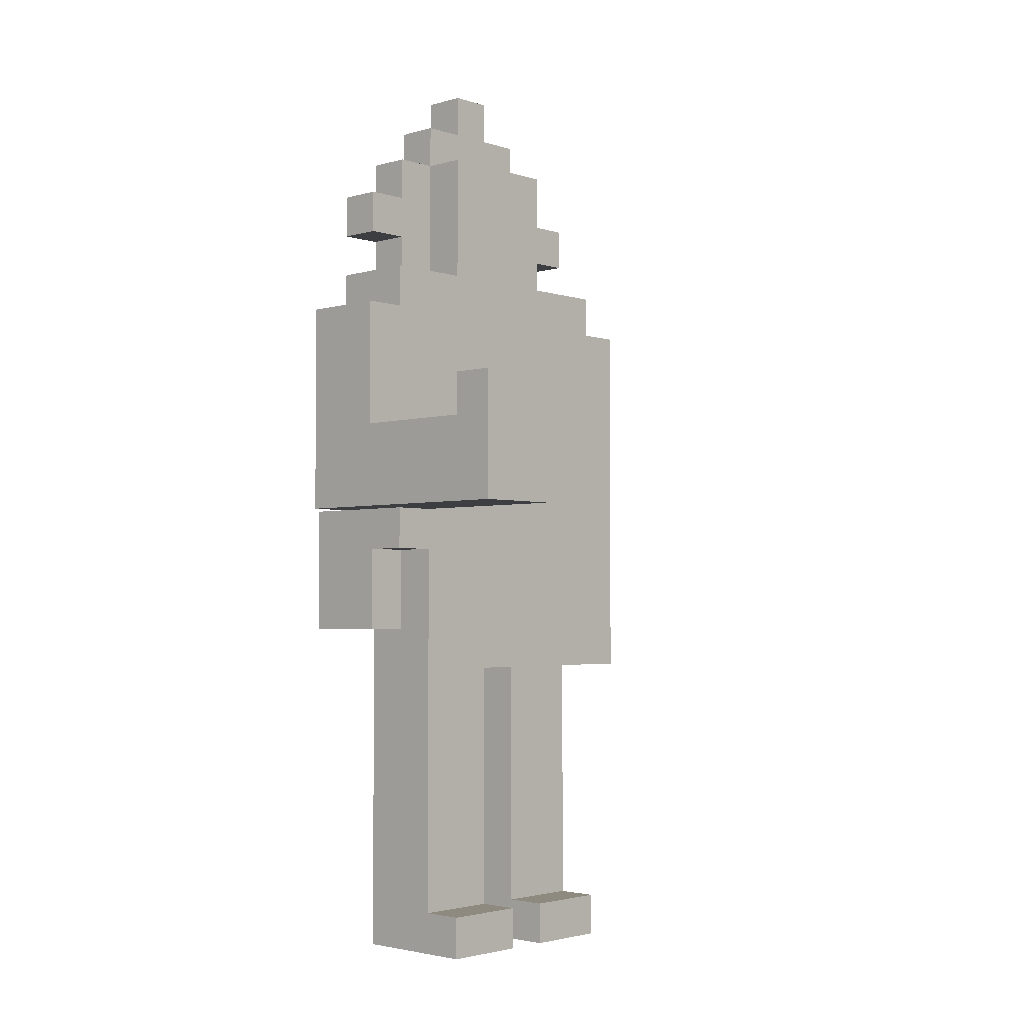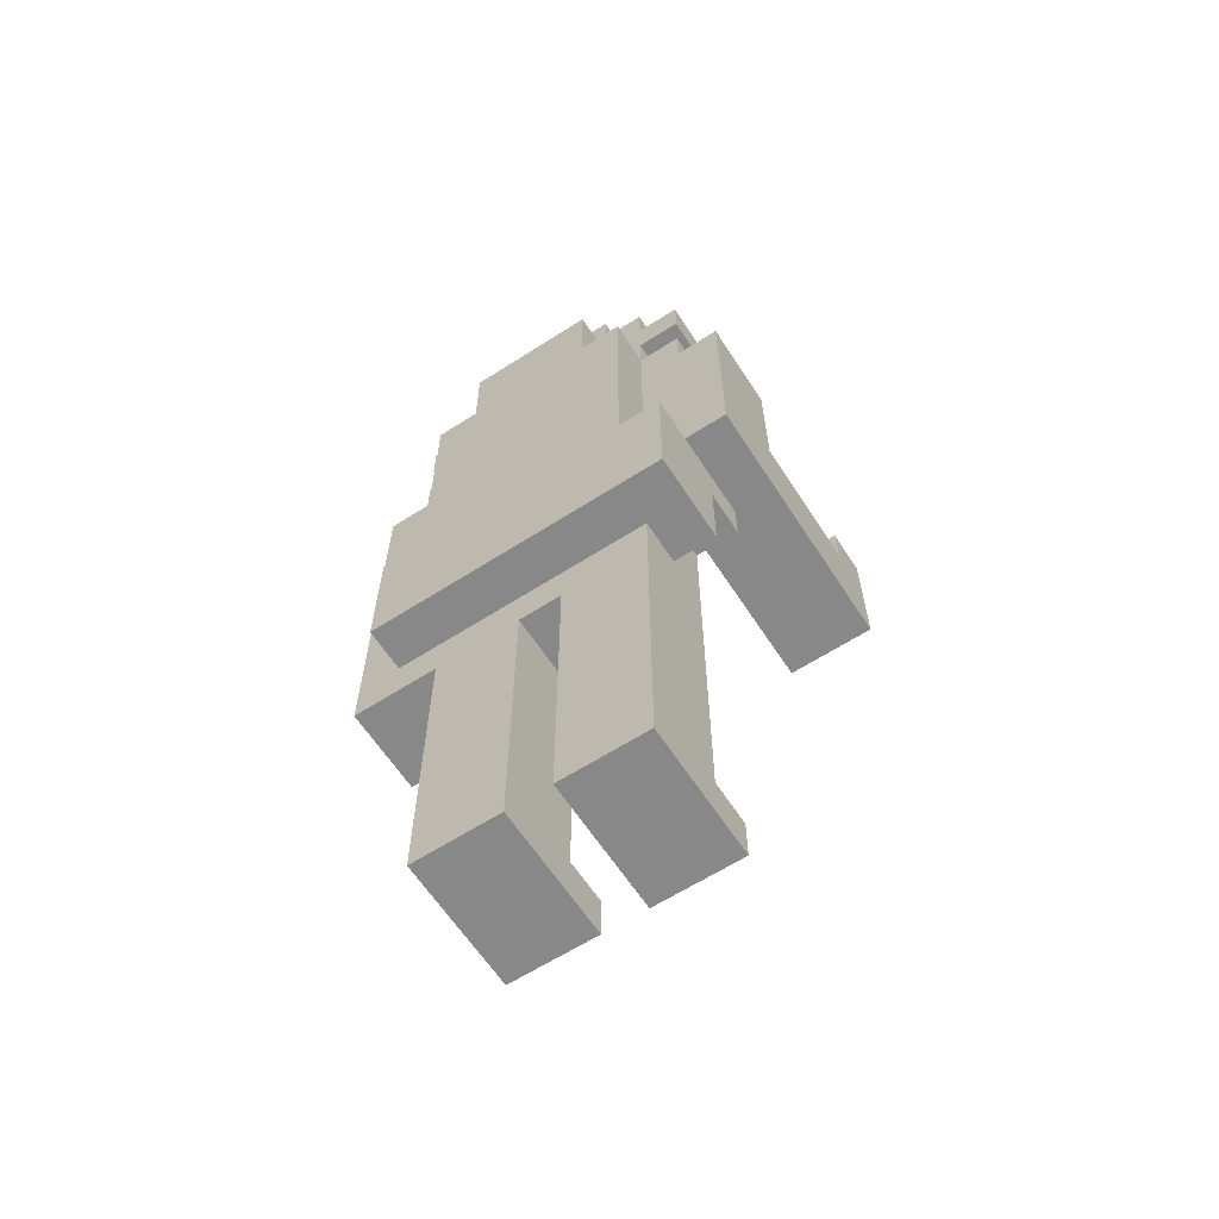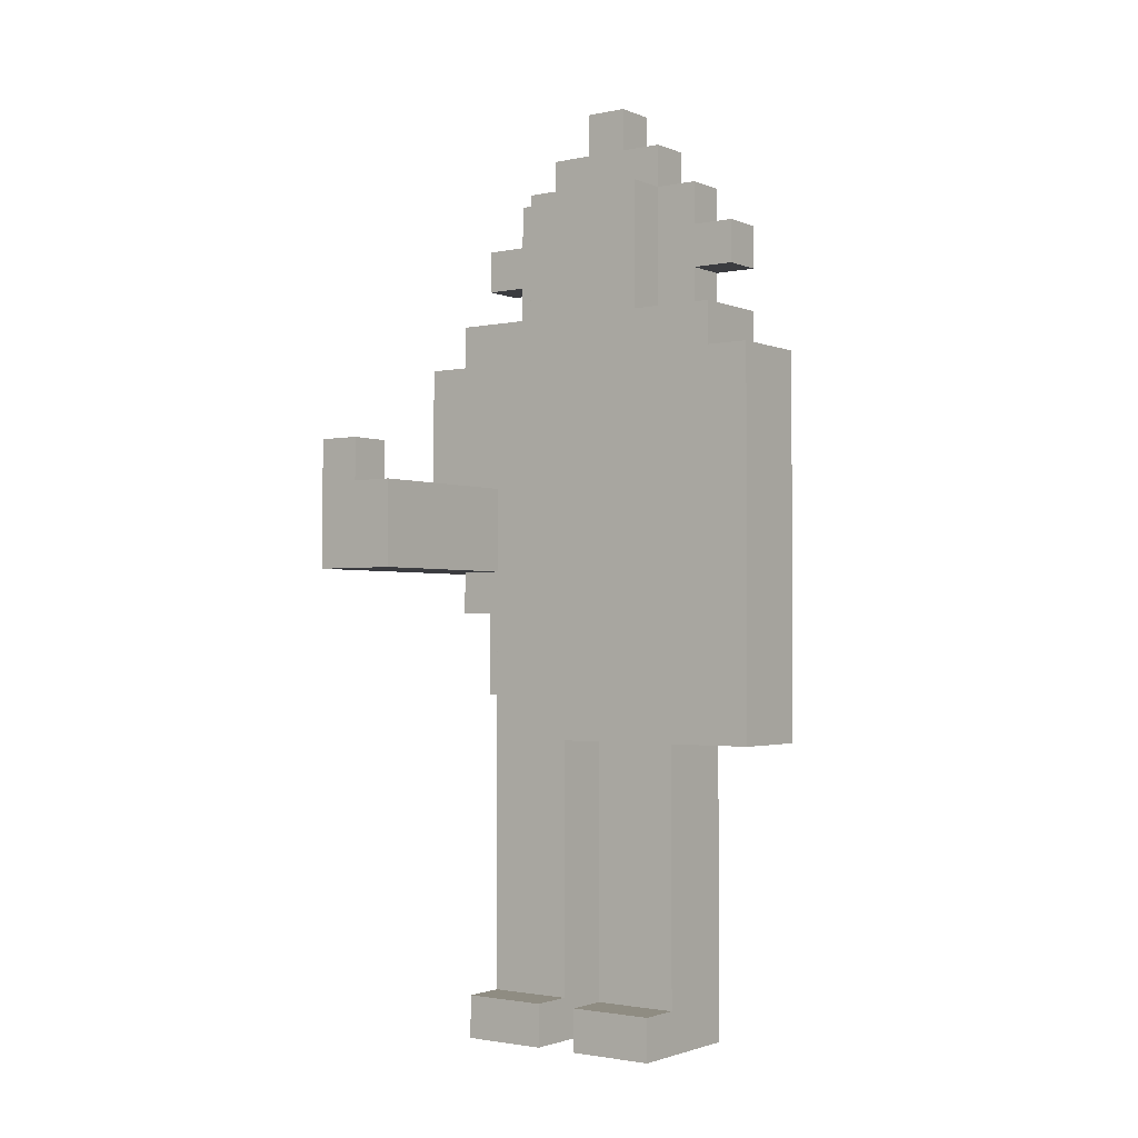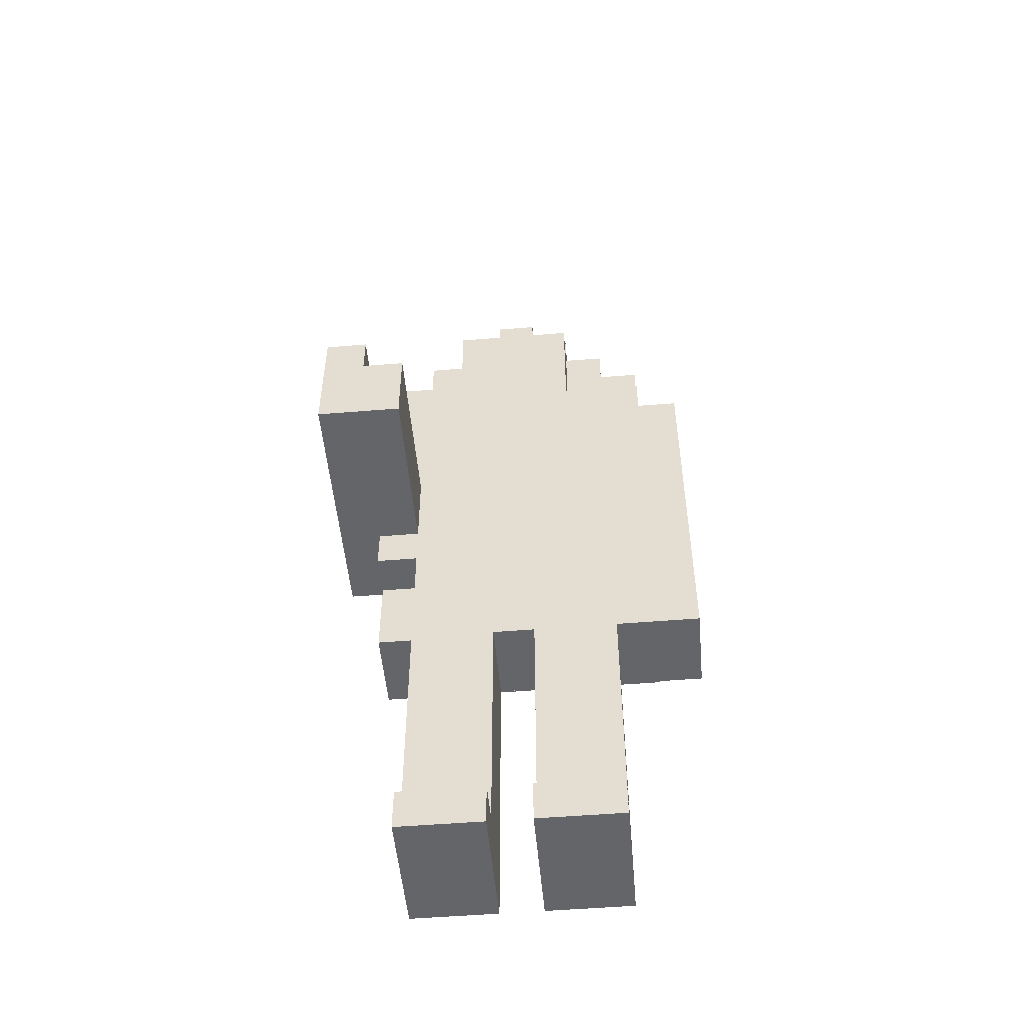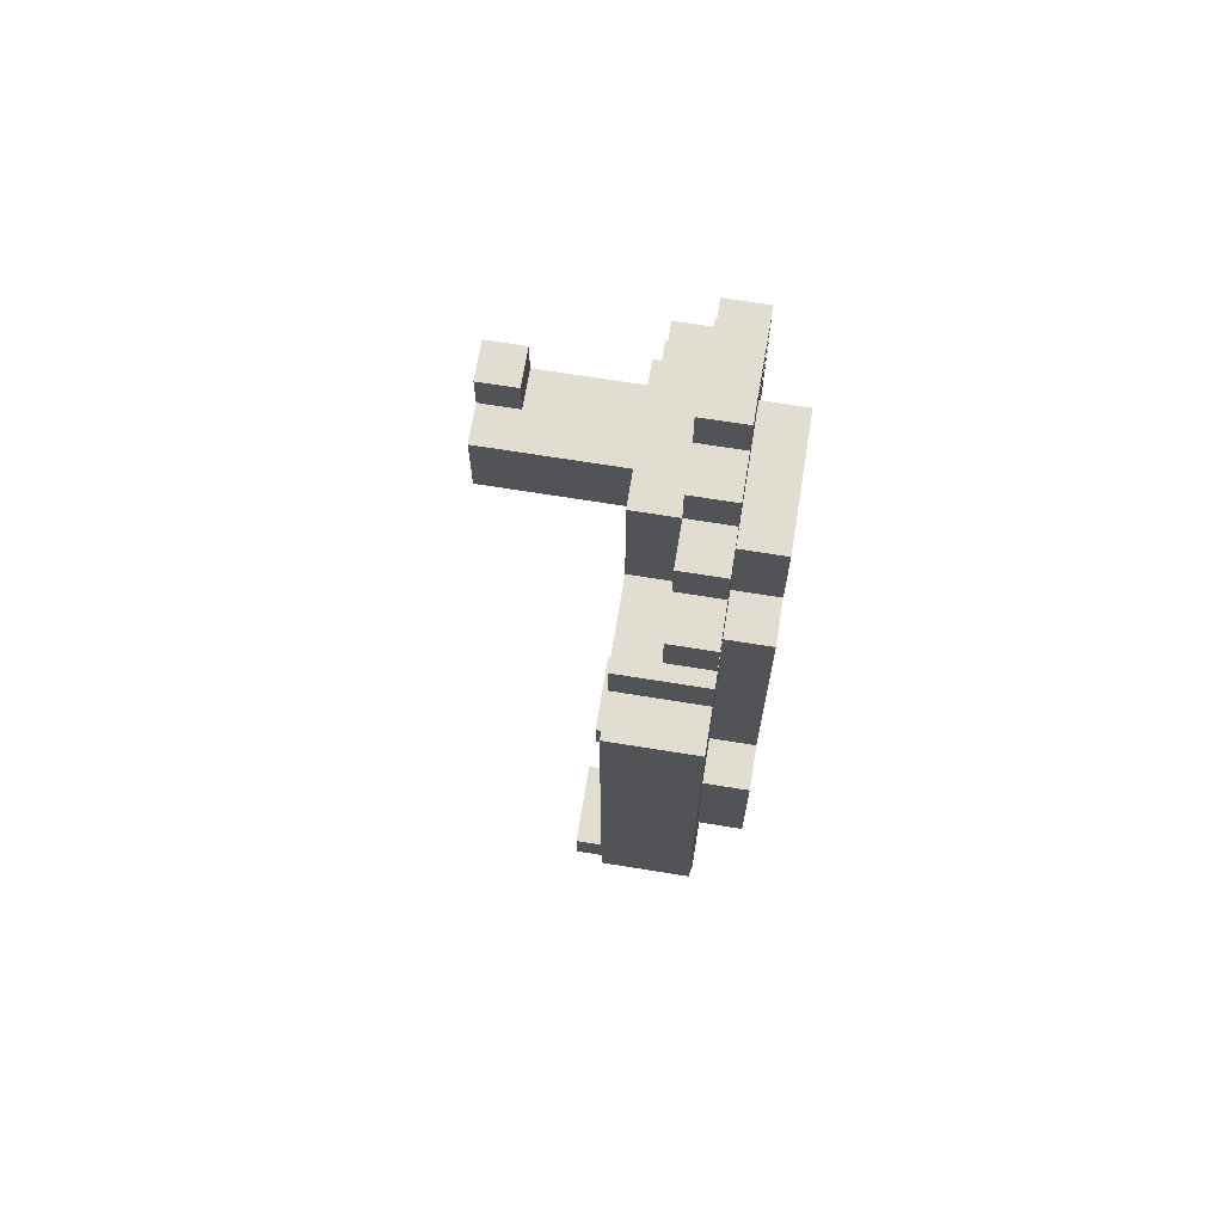
<metadata>
{"format":"obj","ext":"obj","renderer":"f3d","projection":"perspective","resolution":1024,"background":"white","views":[{"elev":-3.0,"azim":-46.7,"up":"+Y"},{"elev":-62.8,"azim":-147.0,"up":"+Y"},{"elev":-2.0,"azim":36.1,"up":"+Y"},{"elev":-51.5,"azim":5.1,"up":"+Y"},{"elev":68.9,"azim":99.2,"up":"+Y"}]}
</metadata>
<code>
v -4.5 11 5
v -4.5 11 4
v -4.5 11 -1
v -4.5 13 4
v -4.5 13 1
v -4.5 14 5
v -4.5 14 4
v -4.5 16 1
v -4.5 16 -1
v -3.5 8 -0
v -3.5 8 -2
v -3.5 10 1
v -3.5 10 -0
v -3.5 11 1
v -3.5 11 -1
v -3.5 11 -2
v -3.5 16 1
v -3.5 16 -1
v -3.5 17 1
v -3.5 17 -1
v -3.5 18 -0
v -3.5 18 -1
v -3.5 19 -0
v -3.5 19 -1
v -2.5 0 2
v -2.5 0 1
v -2.5 0 -1
v -2.5 1 2
v -2.5 1 1
v -2.5 1 -1
v -2.5 8 -0
v -2.5 8 -1
v -2.5 9 1
v -2.5 9 -0
v -2.5 10 1
v -2.5 10 -0
v -2.5 11 -1
v -2.5 11 -2
v -2.5 17 -0
v -2.5 17 -1
v -2.5 17 -2
v -2.5 18 -0
v -2.5 18 -1
v -2.5 19 -0
v -2.5 19 -1
v -2.5 20 -0
v -2.5 20 -1
v -1.5 17 1
v -1.5 17 -0
v -1.5 17 -1
v -1.5 17 -2
v -1.5 19 -1
v -1.5 19 -2
v -1.5 20 1
v -1.5 20 -0
v -1.5 20 -1
v -1.5 21 -0
v -1.5 21 -1
v -0.5 21 -0
v -0.5 21 -1
v -0.5 22 -0
v -0.5 22 -1
v 0.5 0 2
v 0.5 0 1
v 0.5 0 -1
v 0.5 1 2
v 0.5 1 1
v 0.5 1 -1
v 0.5 7 1
v 0.5 7 -1
v -3.5 13 5
v -3.5 13 4
v -3.5 14 5
v -3.5 14 4
v -2.5 11 5
v -2.5 11 4
v -2.5 11 1
v -2.5 13 5
v -2.5 13 4
v -2.5 13 1
v -0.5 0 2
v -0.5 0 1
v -0.5 0 -1
v -0.5 1 2
v -0.5 1 1
v -0.5 1 -1
v -0.5 7 1
v -0.5 7 -1
v 0.5 21 -0
v 0.5 21 -1
v 0.5 22 -0
v 0.5 22 -1
v 1.5 17 1
v 1.5 17 -0
v 1.5 17 -1
v 1.5 17 -2
v 1.5 19 -1
v 1.5 19 -2
v 1.5 20 1
v 1.5 20 -0
v 1.5 20 -1
v 1.5 21 -0
v 1.5 21 -1
v 2.5 0 2
v 2.5 0 1
v 2.5 0 -1
v 2.5 1 2
v 2.5 1 1
v 2.5 1 -1
v 2.5 7 1
v 2.5 7 -1
v 2.5 11 -1
v 2.5 11 -2
v 2.5 17 -0
v 2.5 17 -1
v 2.5 17 -2
v 2.5 18 -0
v 2.5 18 -1
v 2.5 19 -0
v 2.5 19 -1
v 2.5 20 -0
v 2.5 20 -1
v 3.5 8 -1
v 3.5 8 -2
v 3.5 11 -1
v 3.5 11 -2
v 3.5 16 1
v 3.5 16 -1
v 3.5 17 1
v 3.5 17 -1
v 3.5 18 -0
v 3.5 18 -1
v 3.5 19 -0
v 3.5 19 -1
v 4.5 7 1
v 4.5 7 -1
v 4.5 8 1
v 4.5 8 -1
v 4.5 16 1
v 4.5 16 -1
v -4.5 11 5
v -4.5 14 5
v -3.5 13 5
v -3.5 14 5
v -2.5 11 5
v -2.5 13 5
v -2.5 0 2
v -2.5 1 2
v -0.5 0 2
v -0.5 1 2
v 0.5 0 2
v 0.5 1 2
v 2.5 0 2
v 2.5 1 2
v -4.5 13 1
v -4.5 16 1
v -3.5 10 1
v -3.5 11 1
v -3.5 16 1
v -3.5 17 1
v -2.5 1 1
v -2.5 9 1
v -2.5 10 1
v -2.5 11 1
v -2.5 13 1
v -1.5 10 1
v -1.5 17 1
v -1.5 20 1
v -0.5 1 1
v -0.5 7 1
v -0.5 9 1
v -0.5 10 1
v -0.5 17 1
v -0.5 18 1
v 0.5 1 1
v 0.5 7 1
v 0.5 9 1
v 0.5 10 1
v 0.5 17 1
v 0.5 18 1
v 1.5 10 1
v 1.5 17 1
v 1.5 20 1
v 2.5 1 1
v 2.5 7 1
v 2.5 8 1
v 2.5 9 1
v 2.5 10 1
v 3.5 16 1
v 3.5 17 1
v 4.5 7 1
v 4.5 8 1
v 4.5 16 1
v -3.5 8 -0
v -3.5 10 -0
v -3.5 18 -0
v -3.5 19 -0
v -2.5 8 -0
v -2.5 9 -0
v -2.5 10 -0
v -2.5 17 -0
v -2.5 18 -0
v -2.5 19 -0
v -2.5 20 -0
v -1.5 17 -0
v -1.5 20 -0
v -1.5 21 -0
v -0.5 21 -0
v -0.5 22 -0
v 0.5 21 -0
v 0.5 22 -0
v 1.5 17 -0
v 1.5 20 -0
v 1.5 21 -0
v 2.5 17 -0
v 2.5 18 -0
v 2.5 19 -0
v 2.5 20 -0
v 3.5 18 -0
v 3.5 19 -0
v -4.5 13 4
v -4.5 14 4
v -3.5 13 4
v -3.5 14 4
v -4.5 11 -1
v -4.5 16 -1
v -3.5 11 -1
v -3.5 16 -1
v -3.5 17 -1
v -3.5 18 -1
v -3.5 19 -1
v -2.5 0 -1
v -2.5 1 -1
v -2.5 8 -1
v -2.5 11 -1
v -2.5 17 -1
v -2.5 18 -1
v -2.5 19 -1
v -2.5 20 -1
v -1.5 17 -1
v -1.5 19 -1
v -1.5 20 -1
v -1.5 21 -1
v -0.5 0 -1
v -0.5 1 -1
v -0.5 7 -1
v -0.5 21 -1
v -0.5 22 -1
v 0.5 0 -1
v 0.5 1 -1
v 0.5 7 -1
v 0.5 21 -1
v 0.5 22 -1
v 1.5 17 -1
v 1.5 19 -1
v 1.5 20 -1
v 1.5 21 -1
v 2.5 0 -1
v 2.5 1 -1
v 2.5 7 -1
v 2.5 8 -1
v 2.5 11 -1
v 2.5 17 -1
v 2.5 18 -1
v 2.5 19 -1
v 2.5 20 -1
v 3.5 8 -1
v 3.5 11 -1
v 3.5 16 -1
v 3.5 17 -1
v 3.5 18 -1
v 3.5 19 -1
v 4.5 7 -1
v 4.5 8 -1
v 4.5 16 -1
v -3.5 8 -2
v -3.5 11 -2
v -2.5 11 -2
v -2.5 17 -2
v -1.5 17 -2
v -1.5 19 -2
v 1.5 17 -2
v 1.5 19 -2
v 2.5 11 -2
v 2.5 17 -2
v 3.5 8 -2
v 3.5 11 -2
v -2.5 0 2
v -0.5 0 2
v 0.5 0 2
v 2.5 0 2
v -2.5 0 1
v -0.5 0 1
v 0.5 0 1
v 2.5 0 1
v -2.5 0 -1
v -0.5 0 -1
v 0.5 0 -1
v 2.5 0 -1
v -0.5 7 1
v 0.5 7 1
v 2.5 7 1
v 4.5 7 1
v -0.5 7 -1
v 0.5 7 -1
v 2.5 7 -1
v 4.5 7 -1
v -3.5 8 -0
v -2.5 8 -0
v -2.5 8 -1
v 2.5 8 -1
v 3.5 8 -1
v -3.5 8 -2
v 3.5 8 -2
v -3.5 10 1
v -2.5 10 1
v -3.5 10 -0
v -2.5 10 -0
v -4.5 11 5
v -2.5 11 5
v -4.5 11 4
v -2.5 11 4
v -3.5 11 1
v -2.5 11 1
v -4.5 11 -1
v -3.5 11 -1
v -3.5 18 -0
v -2.5 18 -0
v 2.5 18 -0
v 3.5 18 -0
v -3.5 18 -1
v -2.5 18 -1
v 2.5 18 -1
v 3.5 18 -1
v -2.5 1 2
v -0.5 1 2
v 0.5 1 2
v 2.5 1 2
v -2.5 1 1
v -0.5 1 1
v 0.5 1 1
v 2.5 1 1
v -3.5 11 -1
v -2.5 11 -1
v 2.5 11 -1
v 3.5 11 -1
v -3.5 11 -2
v -2.5 11 -2
v 2.5 11 -2
v 3.5 11 -2
v -3.5 13 5
v -2.5 13 5
v -4.5 13 4
v -3.5 13 4
v -2.5 13 4
v -4.5 13 1
v -2.5 13 1
v -4.5 14 5
v -3.5 14 5
v -4.5 14 4
v -3.5 14 4
v -4.5 16 1
v -3.5 16 1
v 3.5 16 1
v 4.5 16 1
v -4.5 16 -1
v -3.5 16 -1
v 3.5 16 -1
v 4.5 16 -1
v -3.5 17 1
v -1.5 17 1
v 1.5 17 1
v 3.5 17 1
v -2.5 17 -0
v -1.5 17 -0
v 1.5 17 -0
v 2.5 17 -0
v -3.5 17 -1
v -2.5 17 -1
v -1.5 17 -1
v 1.5 17 -1
v 2.5 17 -1
v 3.5 17 -1
v -2.5 17 -2
v -1.5 17 -2
v 1.5 17 -2
v 2.5 17 -2
v -3.5 19 -0
v -2.5 19 -0
v 2.5 19 -0
v 3.5 19 -0
v -3.5 19 -1
v -2.5 19 -1
v -1.5 19 -1
v 1.5 19 -1
v 2.5 19 -1
v 3.5 19 -1
v -1.5 19 -2
v 1.5 19 -2
v -1.5 20 1
v 1.5 20 1
v -2.5 20 -0
v -1.5 20 -0
v 1.5 20 -0
v 2.5 20 -0
v -2.5 20 -1
v -1.5 20 -1
v 1.5 20 -1
v 2.5 20 -1
v -1.5 21 -0
v -0.5 21 -0
v 0.5 21 -0
v 1.5 21 -0
v -1.5 21 -1
v -0.5 21 -1
v 0.5 21 -1
v 1.5 21 -1
v -0.5 22 -0
v 0.5 22 -0
v -0.5 22 -1
v 0.5 22 -1
f 4 2 1
f 4 3 2
f 5 3 4
f 6 4 1
f 7 4 6
f 8 3 5
f 9 3 8
f 13 11 10
f 14 13 12
f 15 11 13
f 15 13 14
f 16 11 15
f 19 18 17
f 20 18 19
f 23 22 21
f 24 22 23
f 28 26 25
f 29 27 26
f 29 26 28
f 30 27 29
f 31 30 29
f 32 30 31
f 33 31 29
f 34 31 33
f 35 34 33
f 36 34 35
f 40 38 37
f 41 38 40
f 42 40 39
f 43 40 42
f 46 45 44
f 47 45 46
f 52 51 50
f 53 51 52
f 54 49 48
f 55 49 54
f 57 56 55
f 58 56 57
f 61 60 59
f 62 60 61
f 66 64 63
f 67 65 64
f 67 64 66
f 68 65 67
f 69 68 67
f 70 68 69
f 71 72 73
f 73 72 74
f 75 76 78
f 76 77 79
f 78 76 79
f 79 77 80
f 81 82 84
f 82 83 85
f 84 82 85
f 85 83 86
f 85 86 87
f 87 86 88
f 89 90 91
f 91 90 92
f 95 96 97
f 97 96 98
f 93 94 99
f 99 94 100
f 100 101 102
f 102 101 103
f 104 105 107
f 105 106 108
f 107 105 108
f 108 106 109
f 108 109 110
f 110 109 111
f 112 113 115
f 115 113 116
f 114 115 117
f 117 115 118
f 119 120 121
f 121 120 122
f 123 124 125
f 125 124 126
f 127 128 129
f 129 128 130
f 131 132 133
f 133 132 134
f 135 136 137
f 137 136 138
f 137 138 139
f 139 138 140
f 143 142 141
f 144 142 143
f 145 143 141
f 146 143 145
f 149 148 147
f 150 148 149
f 153 152 151
f 154 152 153
f 159 156 155
f 163 158 157
f 164 158 163
f 165 159 155
f 165 160 159
f 166 164 163
f 166 165 164
f 166 163 162
f 167 160 165
f 167 165 166
f 169 162 161
f 170 162 169
f 171 166 162
f 171 162 170
f 172 167 166
f 172 166 171
f 173 168 167
f 173 167 172
f 174 168 173
f 176 171 170
f 177 172 171
f 177 171 176
f 178 173 172
f 178 172 177
f 179 174 173
f 179 173 178
f 180 168 174
f 180 174 179
f 181 179 178
f 181 178 177
f 182 180 179
f 182 179 181
f 183 168 180
f 183 180 182
f 184 176 175
f 184 177 176
f 185 177 184
f 186 177 185
f 187 181 177
f 187 177 186
f 188 182 181
f 188 181 187
f 189 187 186
f 189 182 188
f 189 188 187
f 190 182 189
f 191 186 185
f 192 189 186
f 192 186 191
f 193 189 192
f 198 195 194
f 199 195 198
f 200 195 199
f 202 197 196
f 203 197 202
f 205 204 203
f 205 203 202
f 205 202 201
f 206 204 205
f 208 207 206
f 210 208 206
f 210 209 208
f 211 209 210
f 213 210 206
f 214 210 213
f 215 213 212
f 216 213 215
f 217 213 216
f 218 213 217
f 219 217 216
f 220 217 219
f 221 222 223
f 223 222 224
f 225 226 227
f 227 226 228
f 227 228 235
f 228 229 235
f 235 229 236
f 230 231 237
f 237 231 238
f 238 239 240
f 237 238 240
f 236 237 240
f 240 239 241
f 241 239 242
f 232 233 244
f 233 234 245
f 244 233 245
f 245 234 246
f 242 243 247
f 241 242 247
f 246 234 251
f 247 248 252
f 241 247 252
f 252 248 253
f 241 252 255
f 255 252 256
f 256 252 257
f 249 250 258
f 250 251 259
f 258 250 259
f 251 234 260
f 259 251 260
f 260 234 261
f 254 255 263
f 255 256 263
f 263 256 264
f 264 256 265
f 265 256 266
f 260 261 267
f 262 263 268
f 268 263 269
f 269 263 270
f 264 265 271
f 271 265 272
f 260 267 273
f 267 268 274
f 273 267 274
f 268 269 274
f 274 269 275
f 276 277 278
f 278 279 280
f 278 280 282
f 280 281 282
f 282 281 283
f 276 278 284
f 278 282 284
f 284 282 285
f 276 284 286
f 286 284 287
f 292 289 288
f 293 289 292
f 294 291 290
f 295 291 294
f 296 293 292
f 297 293 296
f 298 295 294
f 299 295 298
f 304 301 300
f 305 301 304
f 306 303 302
f 307 303 306
f 310 309 308
f 313 310 308
f 313 312 311
f 313 311 310
f 314 312 313
f 317 316 315
f 318 316 317
f 321 320 319
f 322 320 321
f 323 322 321
f 324 322 323
f 325 323 321
f 326 323 325
f 331 328 327
f 332 328 331
f 333 330 329
f 334 330 333
f 335 336 339
f 339 336 340
f 337 338 341
f 341 338 342
f 343 344 347
f 347 344 348
f 345 346 349
f 349 346 350
f 351 352 354
f 354 352 355
f 353 354 356
f 354 355 356
f 356 355 357
f 358 359 360
f 360 359 361
f 362 363 366
f 366 363 367
f 364 365 368
f 368 365 369
f 370 371 374
f 374 371 375
f 372 373 376
f 376 373 377
f 370 374 378
f 378 374 379
f 377 373 382
f 382 373 383
f 379 380 384
f 384 380 385
f 381 382 386
f 386 382 387
f 388 389 392
f 392 389 393
f 390 391 396
f 396 391 397
f 394 395 398
f 398 395 399
f 400 401 403
f 403 401 404
f 402 403 406
f 406 403 407
f 404 405 408
f 408 405 409
f 410 411 414
f 414 411 415
f 412 413 416
f 416 413 417
f 418 419 420
f 420 419 421

</code>
